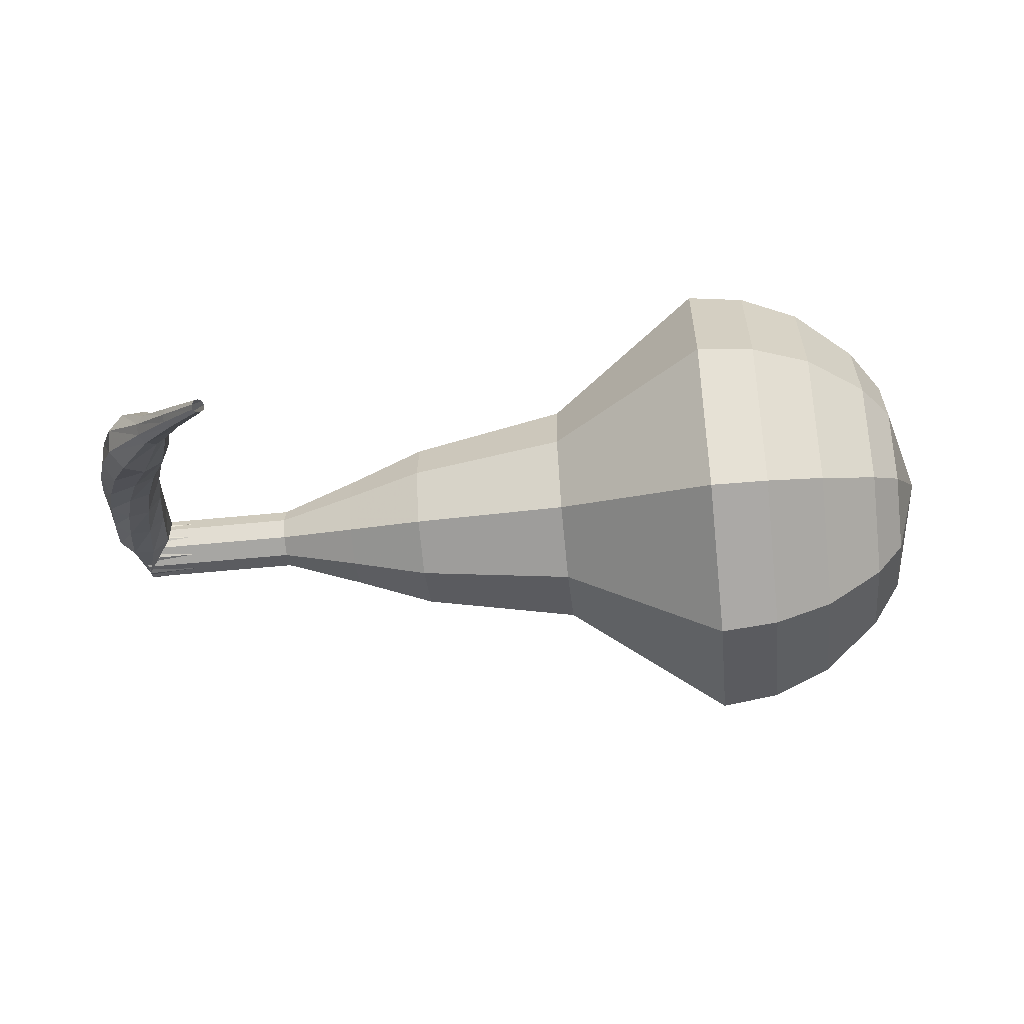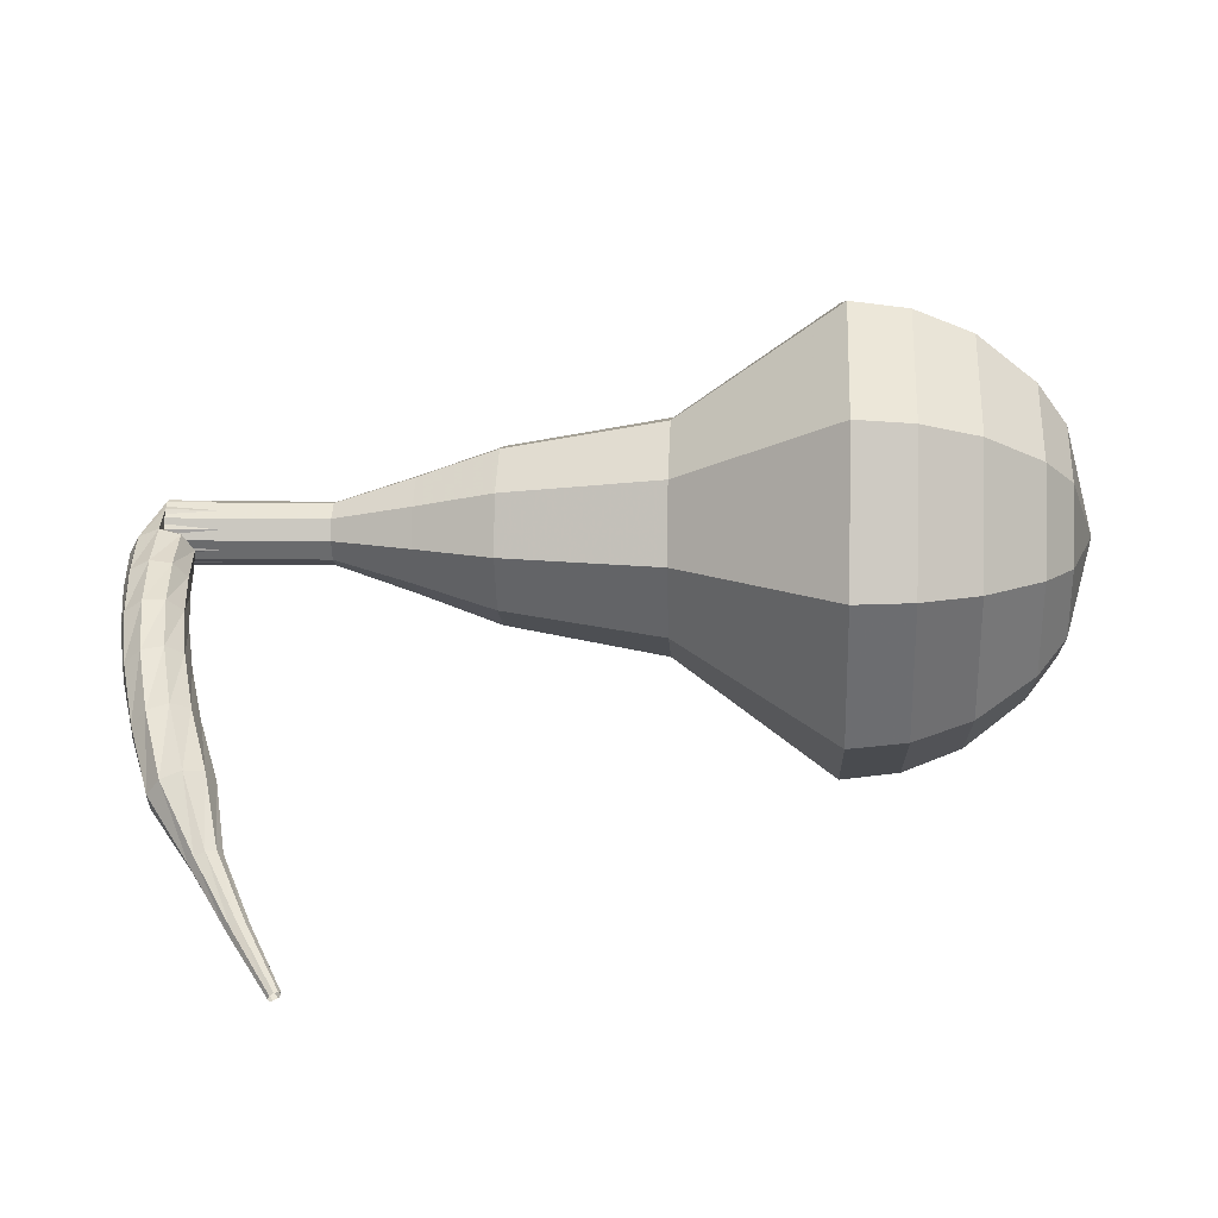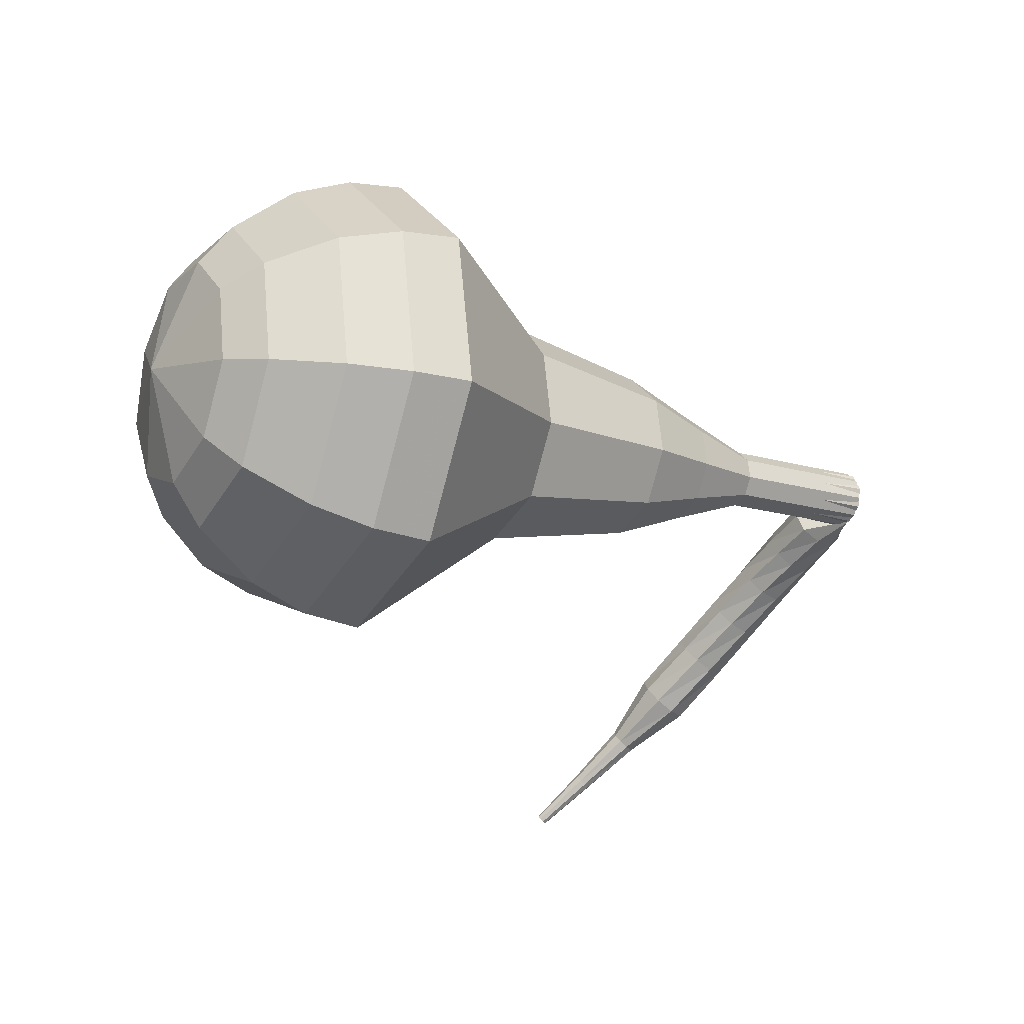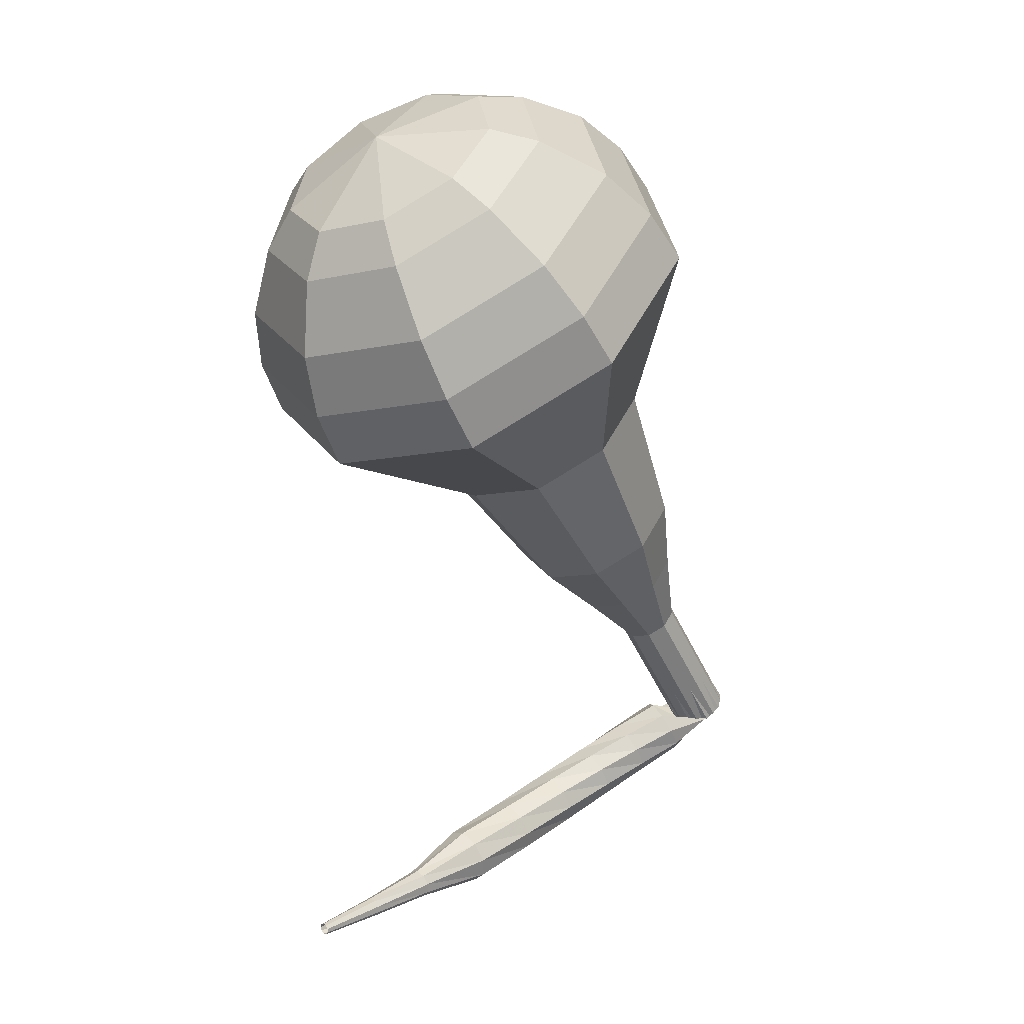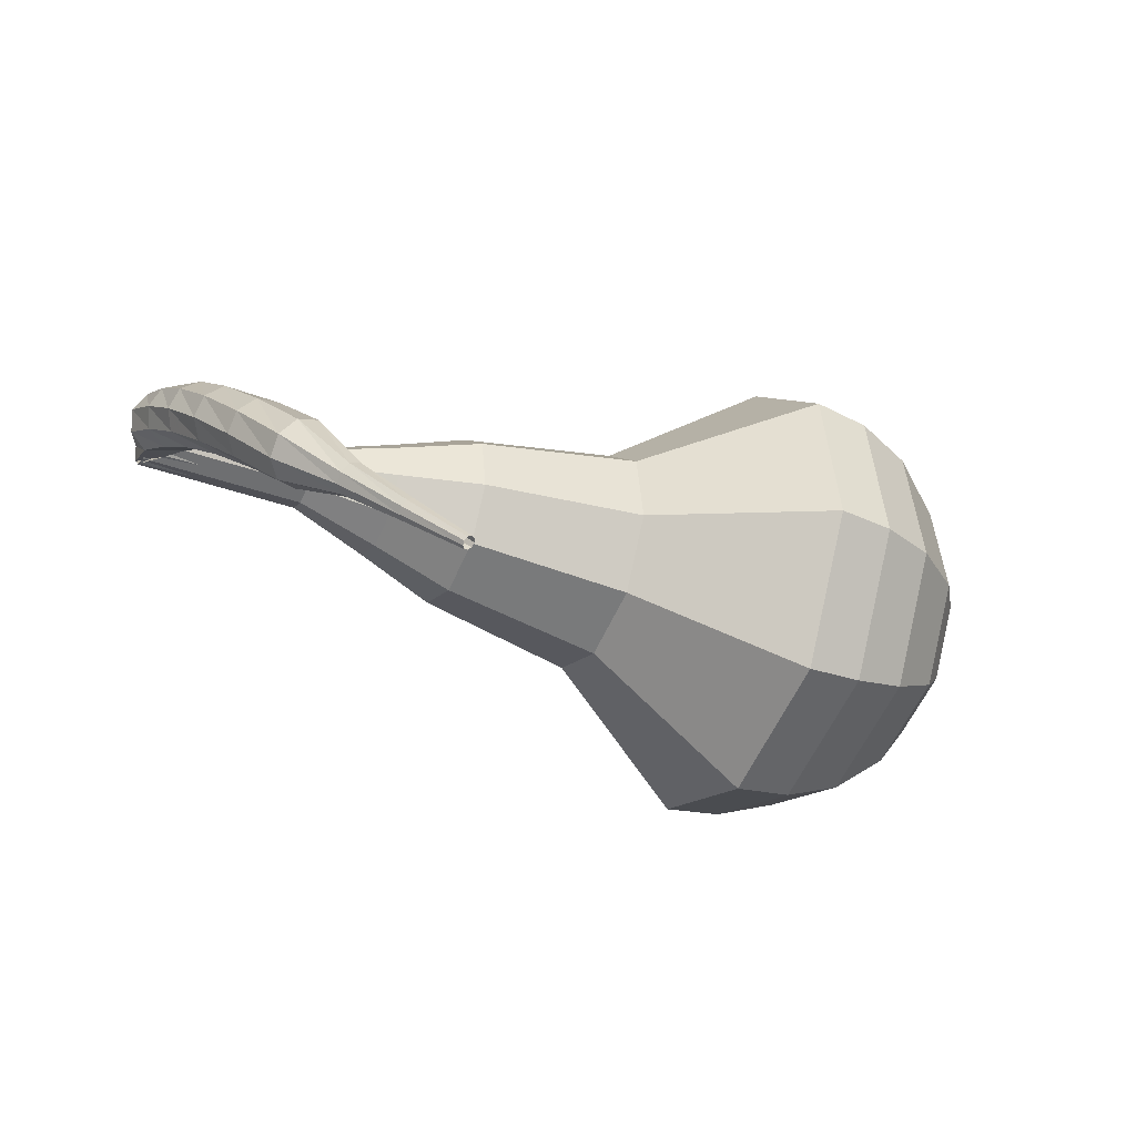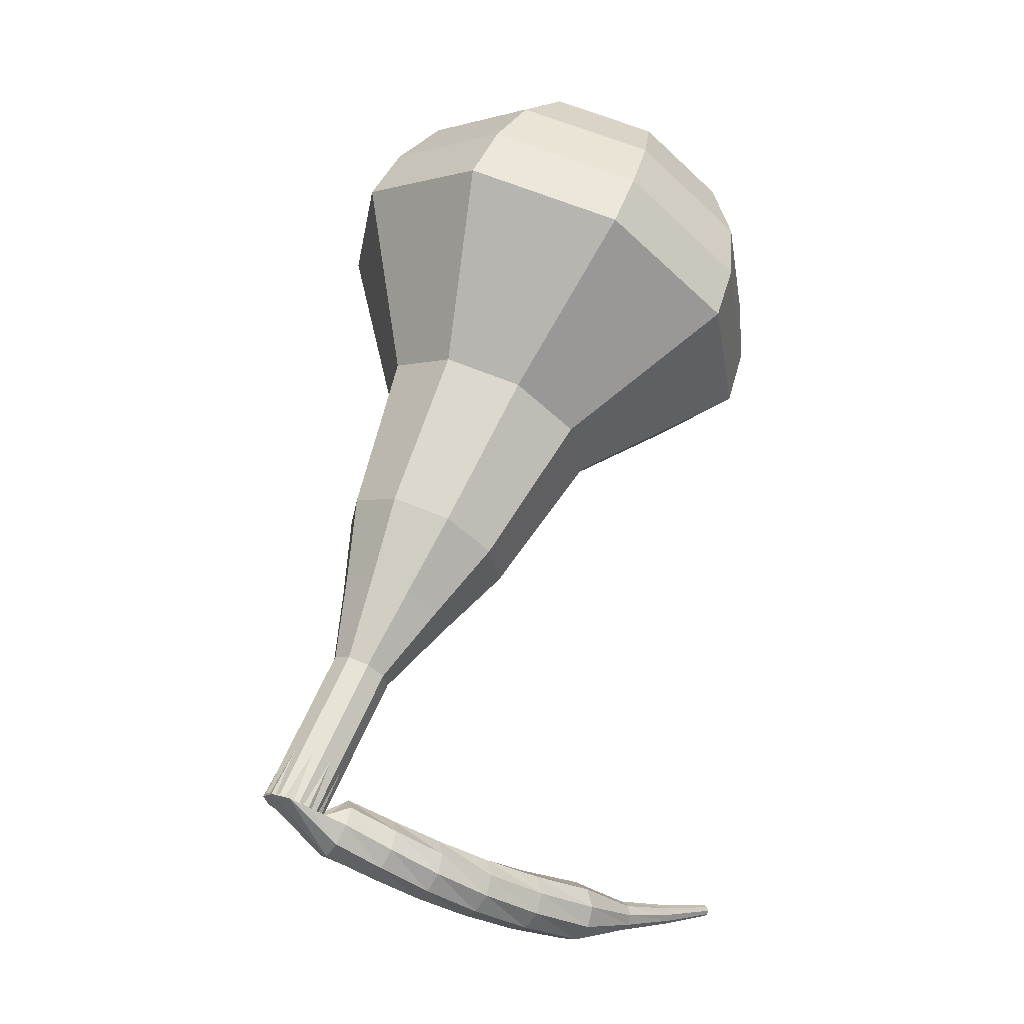
<metadata>
{"format":"obj","ext":"obj","renderer":"f3d","projection":"perspective","resolution":1024,"background":"white","views":[{"elev":-54.6,"azim":-24.4,"up":"+Y"},{"elev":6.4,"azim":-27.0,"up":"+Y"},{"elev":-16.4,"azim":118.6,"up":"+Y"},{"elev":-50.5,"azim":84.2,"up":"+Y"},{"elev":-35.9,"azim":-56.0,"up":"+Y"},{"elev":62.2,"azim":-97.3,"up":"+Y"}]}
</metadata>
<code>
g tube1
v 184.8 166 144.8
v 186.5 167.2 142.1
v 187.3 170.1 140.6
v 187 173.5 141.1
v 185.7 175.7 143.4
v 184 175.7 146.3
v 182.7 173.5 148.6
v 182.4 170.1 149.1
v 183.2 167.2 147.6
v 184.8 166 144.8
v 185.7 167.4 145.3
v 186.8 168.2 143.3
v 187.5 170.4 142.2
v 187.3 172.8 142.6
v 186.3 174.4 144.3
v 185 174.4 146.4
v 184.1 172.8 148
v 183.8 170.4 148.4
v 184.5 168.2 147.3
v 185.7 167.4 145.3
v 186.5 171 145.8
v 186.5 171 145.8
v 186.5 171 145.8
v 186.5 171 145.8
v 186.5 171 145.8
v 186.5 171 145.8
v 186.5 171 145.8
v 186.5 171 145.8
v 186.5 171 145.8
v 186.5 171 145.8
v 162.2 172 131.6
v 162.5 171.8 131
v 162.7 171.2 130.7
v 162.7 170.5 130.8
v 162.4 170.1 131.3
v 162.1 170.1 131.9
v 161.9 170.5 132.3
v 161.8 171.2 132.4
v 161.9 171.8 132.1
v 162.2 172 131.6
v 160.9 171 132.9
v 160.7 170.5 132.5
v 161 169.9 132.3
v 161.5 169.5 132.4
v 162.1 169.5 132.7
v 162.5 170 133.1
v 162.5 170.6 133.4
v 162 171.1 133.4
v 161.4 171.3 133.2
v 160.9 171 132.9
v 160.2 170.2 134.2
v 160.1 169.6 133.8
v 160.4 169 133.6
v 161.1 168.8 133.7
v 161.7 168.9 134
v 162 169.3 134.4
v 161.8 169.9 134.7
v 161.3 170.4 134.8
v 160.7 170.5 134.6
v 160.2 170.2 134.2
v 159.6 169.1 135.6
v 159.6 168.5 135.2
v 160 168 135
v 160.7 167.8 135
v 161.2 168 135.4
v 161.5 168.5 135.8
v 161.2 169.1 136.1
v 160.7 169.4 136.2
v 160 169.4 136
v 159.6 169.1 135.6
v 159.1 167.8 137.1
v 159.2 167.3 136.6
v 159.7 166.8 136.4
v 160.4 166.8 136.5
v 160.9 167 136.8
v 161.1 167.5 137.3
v 160.7 168 137.6
v 160.1 168.3 137.7
v 159.5 168.2 137.5
v 159.1 167.8 137.1
v 158.8 166.3 138.7
v 159 165.8 138.3
v 159.5 165.4 138
v 160.2 165.4 138.1
v 160.7 165.8 138.5
v 160.8 166.3 138.9
v 160.4 166.7 139.3
v 159.7 166.9 139.3
v 159.1 166.7 139.1
v 158.8 166.3 138.7
v 158.7 164.6 140.4
v 158.9 164.1 140
v 159.5 163.8 139.8
v 160.2 163.9 139.8
v 160.6 164.3 140.2
v 160.6 164.8 140.7
v 160.2 165.2 141
v 159.5 165.3 141.1
v 158.9 165.1 140.9
v 158.7 164.6 140.4
v 159.3 162.9 142.2
v 159.5 162.7 142
v 159.8 162.6 141.8
v 160.1 162.7 141.9
v 160.3 162.9 142.1
v 160.3 163.2 142.3
v 160 163.3 142.5
v 159.7 163.3 142.5
v 159.4 163.2 142.4
v 159.3 162.9 142.2
v 159.8 161.4 143.9
v 159.9 161.2 143.7
v 160.1 161.2 143.7
v 160.3 161.3 143.7
v 160.4 161.4 143.8
v 160.4 161.6 144
v 160.2 161.7 144.1
v 160 161.7 144.1
v 159.8 161.5 144
v 159.8 161.4 143.9
v 160.3 159.9 145.5
v 160.4 159.8 145.4
v 160.5 159.8 145.4
v 160.6 159.9 145.4
v 160.7 159.9 145.5
v 160.7 160 145.6
v 160.6 160.1 145.7
v 160.4 160.1 145.7
v 160.3 160 145.6
v 160.3 159.9 145.5
f 1 2 12
f 12 11 1
f 2 3 13
f 13 12 2
f 3 4 14
f 14 13 3
f 4 5 15
f 15 14 4
f 5 6 16
f 16 15 5
f 6 7 17
f 17 16 6
f 7 8 18
f 18 17 7
f 8 9 19
f 19 18 8
f 9 10 20
f 20 19 9
f 11 12 22
f 22 21 11
f 12 13 23
f 23 22 12
f 13 14 24
f 24 23 13
f 14 15 25
f 25 24 14
f 15 16 26
f 26 25 15
f 16 17 27
f 27 26 16
f 17 18 28
f 28 27 17
f 18 19 29
f 29 28 18
f 19 20 30
f 30 29 19
f 21 22 32
f 32 31 21
f 22 23 33
f 33 32 22
f 23 24 34
f 34 33 23
f 24 25 35
f 35 34 24
f 25 26 36
f 36 35 25
f 26 27 37
f 37 36 26
f 27 28 38
f 38 37 27
f 28 29 39
f 39 38 28
f 29 30 40
f 40 39 29
f 31 32 42
f 42 41 31
f 32 33 43
f 43 42 32
f 33 34 44
f 44 43 33
f 34 35 45
f 45 44 34
f 35 36 46
f 46 45 35
f 36 37 47
f 47 46 36
f 37 38 48
f 48 47 37
f 38 39 49
f 49 48 38
f 39 40 50
f 50 49 39
f 41 42 52
f 52 51 41
f 42 43 53
f 53 52 42
f 43 44 54
f 54 53 43
f 44 45 55
f 55 54 44
f 45 46 56
f 56 55 45
f 46 47 57
f 57 56 46
f 47 48 58
f 58 57 47
f 48 49 59
f 59 58 48
f 49 50 60
f 60 59 49
f 51 52 62
f 62 61 51
f 52 53 63
f 63 62 52
f 53 54 64
f 64 63 53
f 54 55 65
f 65 64 54
f 55 56 66
f 66 65 55
f 56 57 67
f 67 66 56
f 57 58 68
f 68 67 57
f 58 59 69
f 69 68 58
f 59 60 70
f 70 69 59
f 61 62 72
f 72 71 61
f 62 63 73
f 73 72 62
f 63 64 74
f 74 73 63
f 64 65 75
f 75 74 64
f 65 66 76
f 76 75 65
f 66 67 77
f 77 76 66
f 67 68 78
f 78 77 67
f 68 69 79
f 79 78 68
f 69 70 80
f 80 79 69
f 71 72 82
f 82 81 71
f 72 73 83
f 83 82 72
f 73 74 84
f 84 83 73
f 74 75 85
f 85 84 74
f 75 76 86
f 86 85 75
f 76 77 87
f 87 86 76
f 77 78 88
f 88 87 77
f 78 79 89
f 89 88 78
f 79 80 90
f 90 89 79
f 81 82 92
f 92 91 81
f 82 83 93
f 93 92 82
f 83 84 94
f 94 93 83
f 84 85 95
f 95 94 84
f 85 86 96
f 96 95 85
f 86 87 97
f 97 96 86
f 87 88 98
f 98 97 87
f 88 89 99
f 99 98 88
f 89 90 100
f 100 99 89
f 91 92 102
f 102 101 91
f 92 93 103
f 103 102 92
f 93 94 104
f 104 103 93
f 94 95 105
f 105 104 94
f 95 96 106
f 106 105 95
f 96 97 107
f 107 106 96
f 97 98 108
f 108 107 97
f 98 99 109
f 109 108 98
f 99 100 110
f 110 109 99
f 101 102 112
f 112 111 101
f 102 103 113
f 113 112 102
f 103 104 114
f 114 113 103
f 104 105 115
f 115 114 104
f 105 106 116
f 116 115 105
f 106 107 117
f 117 116 106
f 107 108 118
f 118 117 107
f 108 109 119
f 119 118 108
f 109 110 120
f 120 119 109
f 111 112 122
f 122 121 111
f 112 113 123
f 123 122 112
f 113 114 124
f 124 123 113
f 114 115 125
f 125 124 114
f 115 116 126
f 126 125 115
f 116 117 127
f 127 126 116
f 117 118 128
f 128 127 117
f 118 119 129
f 129 128 118
f 119 120 130
f 130 129 119
v 162.2 170 131.6
v 162.6 170.2 131
v 162.7 170.8 130.7
v 162.7 171.5 130.8
v 162.4 172 131.3
v 162.1 172 131.9
v 161.8 171.5 132.3
v 161.7 170.8 132.4
v 161.9 170.2 132.1
v 162.2 170 131.6
v 164.5 170 132.9
v 164.8 170.2 132.3
v 165 170.8 132
v 164.9 171.5 132.1
v 164.6 172 132.6
v 164.3 172 133.2
v 164 171.5 133.6
v 164 170.8 133.7
v 164.1 170.2 133.4
v 164.5 170 132.9
v 166.7 170 134.2
v 167 170.2 133.6
v 167.2 170.8 133.3
v 167.1 171.5 133.4
v 166.9 172 133.9
v 166.5 172 134.5
v 166.2 171.5 134.9
v 166.2 170.8 135
v 166.4 170.2 134.7
v 166.7 170 134.2
v 168.9 169.1 135.5
v 169.5 169.6 134.4
v 169.8 170.7 133.9
v 169.7 171.9 134.1
v 169.2 172.8 134.9
v 168.6 172.8 136
v 168.1 171.9 136.9
v 168 170.7 137.1
v 168.3 169.6 136.5
v 168.9 169.1 135.5
v 171.1 168.2 136.8
v 172 168.9 135.2
v 172.5 170.5 134.4
v 172.4 172.4 134.7
v 171.6 173.6 136
v 170.6 173.7 137.6
v 169.9 172.4 138.9
v 169.7 170.5 139.2
v 170.2 168.9 138.3
v 171.1 168.2 136.8
v 175.6 167.3 139.4
v 176.8 168.1 137.3
v 177.4 170.4 136.2
v 177.2 172.9 136.6
v 176.2 174.5 138.3
v 174.9 174.5 140.5
v 173.9 172.9 142.2
v 173.7 170.4 142.6
v 174.3 168.1 141.5
v 175.6 167.3 139.4
v 180 163.5 142
v 182.4 165.3 137.8
v 183.7 169.7 135.6
v 183.3 174.7 136.4
v 181.3 178 139.8
v 178.7 178 144.2
v 176.7 174.8 147.6
v 176.3 169.7 148.4
v 177.6 165.3 146.2
v 180 163.5 142
v 181.6 163.7 142.9
v 184 165.4 138.9
v 185.2 169.7 136.8
v 184.8 174.6 137.5
v 182.9 177.8 140.8
v 180.4 177.8 145.1
v 178.4 174.6 148.4
v 178 169.7 149.1
v 179.2 165.4 147
v 181.6 163.7 142.9
v 183.2 164.5 143.9
v 185.3 166 140.3
v 186.5 169.9 138.4
v 186.1 174.2 139
v 184.4 177.1 142
v 182.1 177.1 145.8
v 180.4 174.2 148.7
v 180 169.9 149.4
v 181.1 166 147.5
v 183.2 164.5 143.9
v 184.8 166 144.8
v 186.5 167.2 142.1
v 187.3 170.1 140.6
v 187 173.5 141.1
v 185.7 175.7 143.4
v 184 175.7 146.3
v 182.7 173.5 148.6
v 182.4 170.1 149.1
v 183.2 167.2 147.6
v 184.8 166 144.8
v 185.7 167.4 145.3
v 186.8 168.2 143.3
v 187.5 170.4 142.2
v 187.3 172.8 142.6
v 186.3 174.4 144.3
v 185 174.4 146.4
v 184.1 172.8 148
v 183.8 170.4 148.4
v 184.5 168.2 147.3
v 185.7 167.4 145.3
v 186.5 171 145.8
v 186.5 171 145.8
v 186.5 171 145.8
v 186.5 171 145.8
v 186.5 171 145.8
v 186.5 171 145.8
v 186.5 171 145.8
v 186.5 171 145.8
v 186.5 171 145.8
v 186.5 171 145.8
f 131 132 142
f 142 141 131
f 132 133 143
f 143 142 132
f 133 134 144
f 144 143 133
f 134 135 145
f 145 144 134
f 135 136 146
f 146 145 135
f 136 137 147
f 147 146 136
f 137 138 148
f 148 147 137
f 138 139 149
f 149 148 138
f 139 140 150
f 150 149 139
f 141 142 152
f 152 151 141
f 142 143 153
f 153 152 142
f 143 144 154
f 154 153 143
f 144 145 155
f 155 154 144
f 145 146 156
f 156 155 145
f 146 147 157
f 157 156 146
f 147 148 158
f 158 157 147
f 148 149 159
f 159 158 148
f 149 150 160
f 160 159 149
f 151 152 162
f 162 161 151
f 152 153 163
f 163 162 152
f 153 154 164
f 164 163 153
f 154 155 165
f 165 164 154
f 155 156 166
f 166 165 155
f 156 157 167
f 167 166 156
f 157 158 168
f 168 167 157
f 158 159 169
f 169 168 158
f 159 160 170
f 170 169 159
f 161 162 172
f 172 171 161
f 162 163 173
f 173 172 162
f 163 164 174
f 174 173 163
f 164 165 175
f 175 174 164
f 165 166 176
f 176 175 165
f 166 167 177
f 177 176 166
f 167 168 178
f 178 177 167
f 168 169 179
f 179 178 168
f 169 170 180
f 180 179 169
f 171 172 182
f 182 181 171
f 172 173 183
f 183 182 172
f 173 174 184
f 184 183 173
f 174 175 185
f 185 184 174
f 175 176 186
f 186 185 175
f 176 177 187
f 187 186 176
f 177 178 188
f 188 187 177
f 178 179 189
f 189 188 178
f 179 180 190
f 190 189 179
f 181 182 192
f 192 191 181
f 182 183 193
f 193 192 182
f 183 184 194
f 194 193 183
f 184 185 195
f 195 194 184
f 185 186 196
f 196 195 185
f 186 187 197
f 197 196 186
f 187 188 198
f 198 197 187
f 188 189 199
f 199 198 188
f 189 190 200
f 200 199 189
f 191 192 202
f 202 201 191
f 192 193 203
f 203 202 192
f 193 194 204
f 204 203 193
f 194 195 205
f 205 204 194
f 195 196 206
f 206 205 195
f 196 197 207
f 207 206 196
f 197 198 208
f 208 207 197
f 198 199 209
f 209 208 198
f 199 200 210
f 210 209 199
f 201 202 212
f 212 211 201
f 202 203 213
f 213 212 202
f 203 204 214
f 214 213 203
f 204 205 215
f 215 214 204
f 205 206 216
f 216 215 205
f 206 207 217
f 217 216 206
f 207 208 218
f 218 217 207
f 208 209 219
f 219 218 208
f 209 210 220
f 220 219 209
f 211 212 222
f 222 221 211
f 212 213 223
f 223 222 212
f 213 214 224
f 224 223 213
f 214 215 225
f 225 224 214
f 215 216 226
f 226 225 215
f 216 217 227
f 227 226 216
f 217 218 228
f 228 227 217
f 218 219 229
f 229 228 218
f 219 220 230
f 230 229 219
f 221 222 232
f 232 231 221
f 222 223 233
f 233 232 222
f 223 224 234
f 234 233 223
f 224 225 235
f 235 234 224
f 225 226 236
f 236 235 225
f 226 227 237
f 237 236 226
f 227 228 238
f 238 237 227
f 228 229 239
f 239 238 228
f 229 230 240
f 240 239 229
f 231 232 242
f 242 241 231
f 232 233 243
f 243 242 232
f 233 234 244
f 244 243 233
f 234 235 245
f 245 244 234
f 235 236 246
f 246 245 235
f 236 237 247
f 247 246 236
f 237 238 248
f 248 247 237
f 238 239 249
f 249 248 238
f 239 240 250
f 250 249 239
g

</code>
